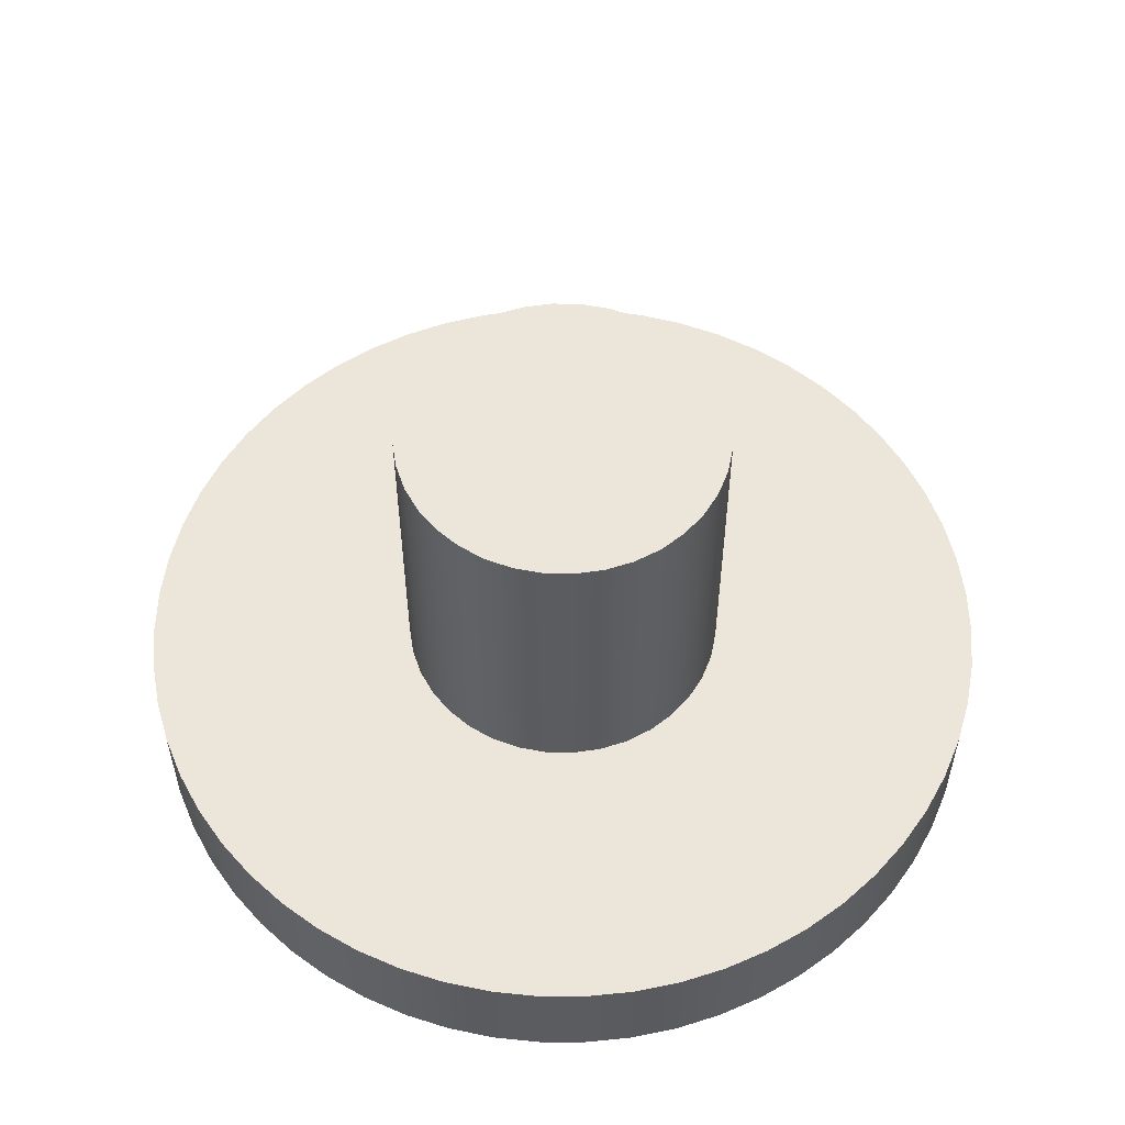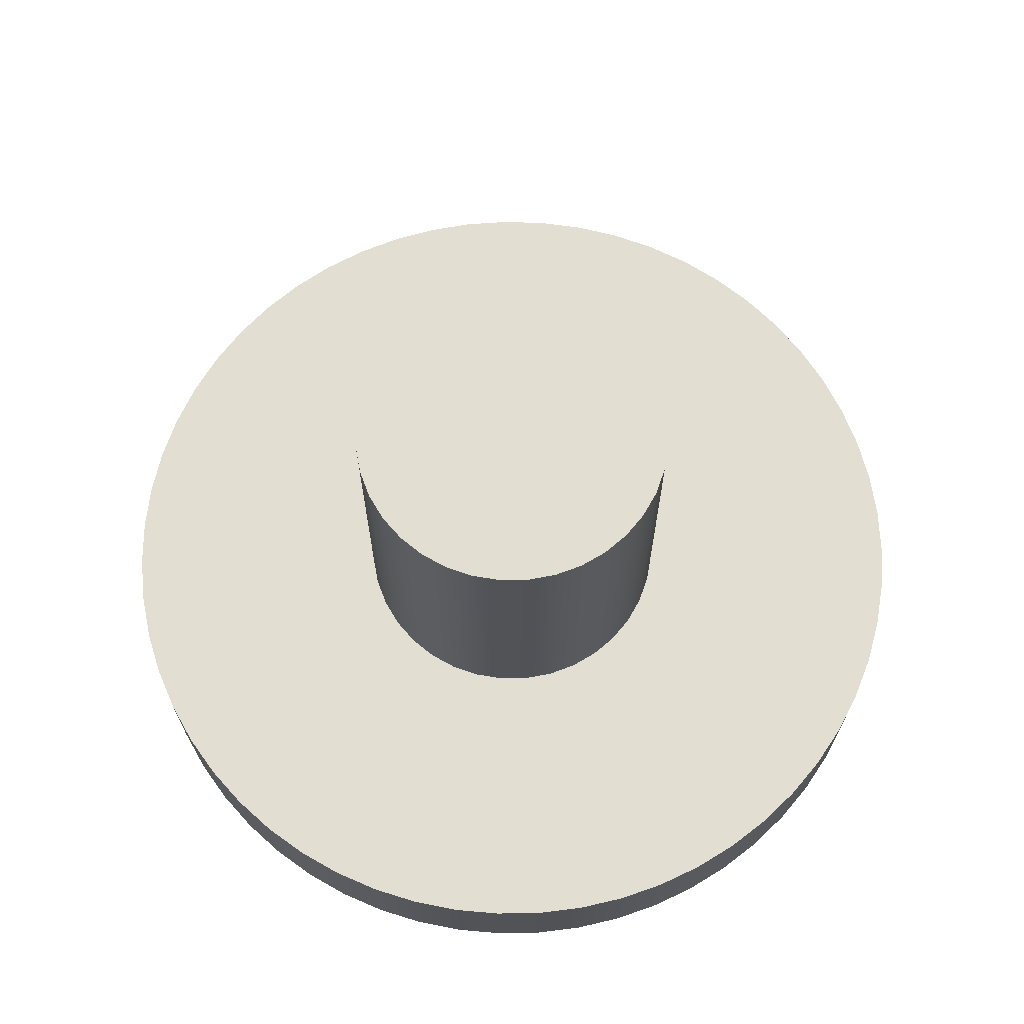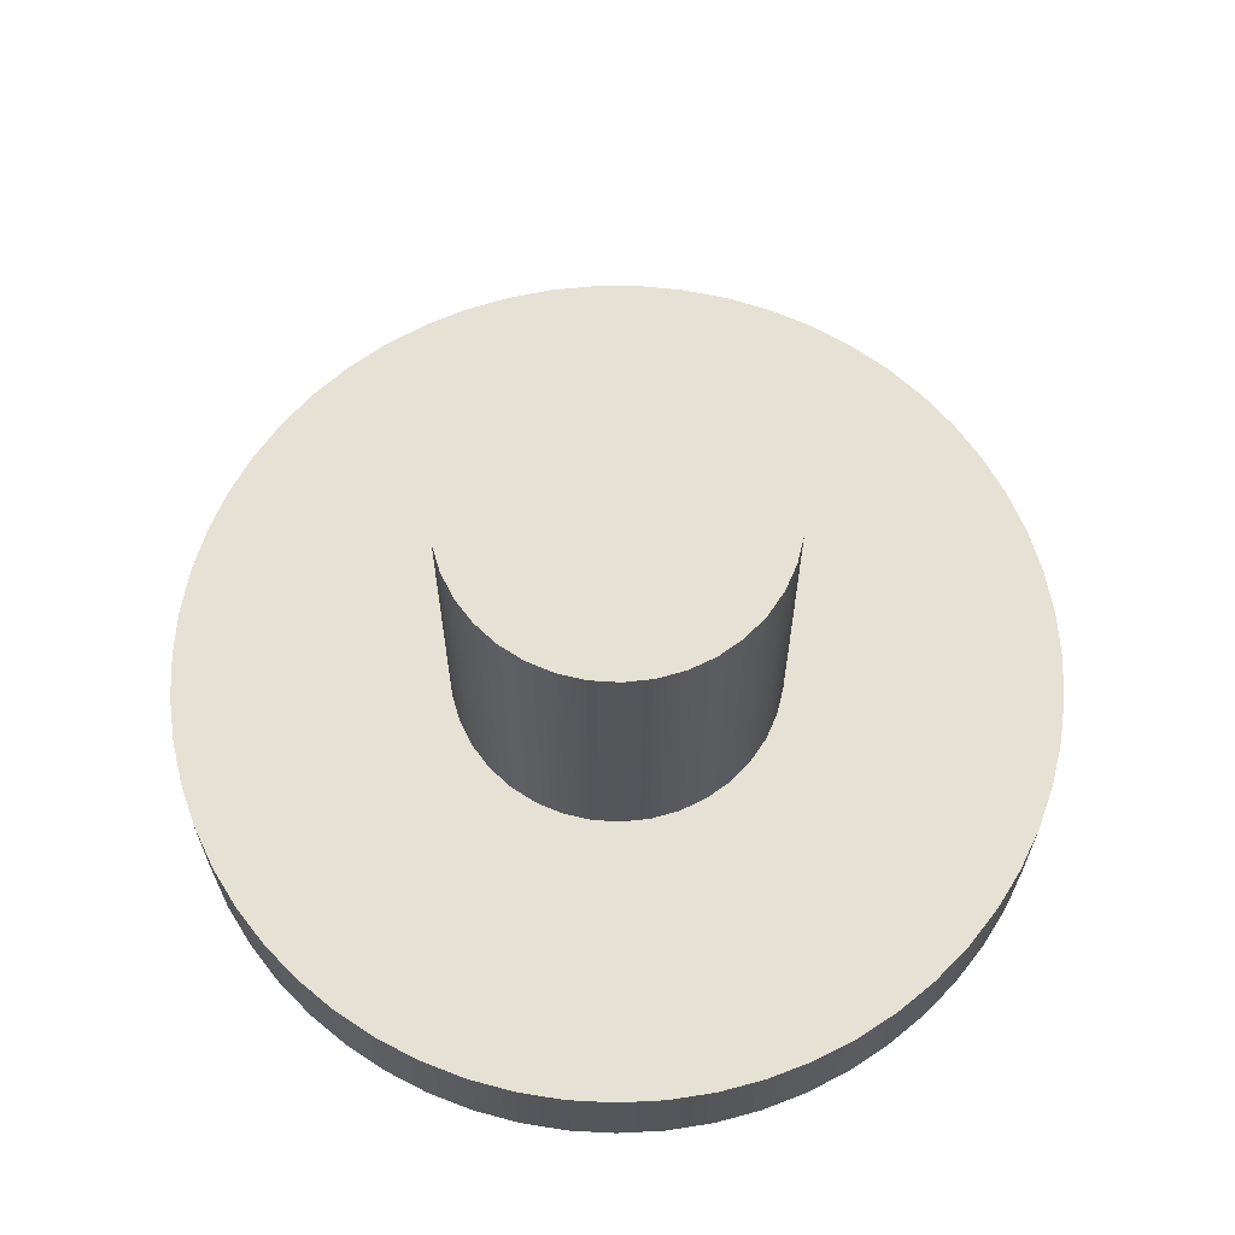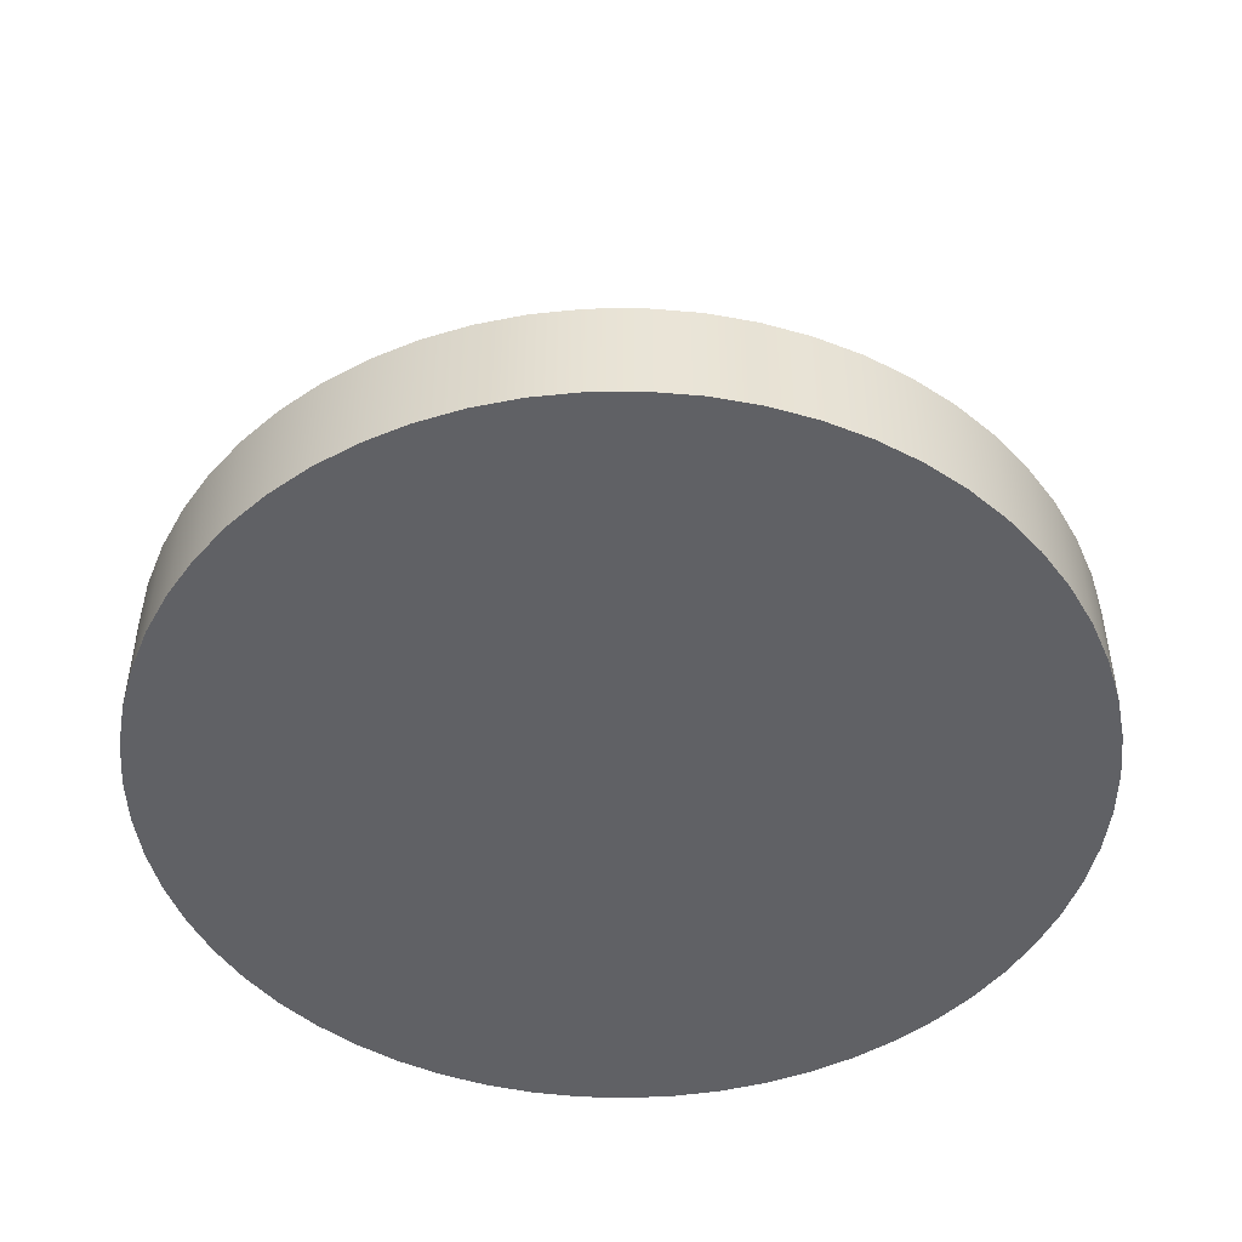
<metadata>
{"format":"obj","ext":"obj","renderer":"f3d","projection":"perspective","resolution":1024,"background":"white","views":[{"elev":55.4,"azim":-13.7,"up":"+Y"},{"elev":68.0,"azim":-75.7,"up":"+Y"},{"elev":64.7,"azim":178.6,"up":"+Y"},{"elev":-47.8,"azim":-25.3,"up":"+Y"}]}
</metadata>
<code>
v 0.15 0.4 -1.837e-17
v 0.1477 0.4 0.02605
v 0.141 0.4 0.0513
v 0.1299 0.4 0.075
v 0.1149 0.4 0.09642
v 0.09642 0.4 0.1149
v 0.075 0.4 0.1299
v 0.0513 0.4 0.141
v 0.02605 0.4 0.1477
v -9.185e-18 0.4 0.15
v -0.02605 0.4 0.1477
v -0.0513 0.4 0.141
v -0.075 0.4 0.1299
v -0.09642 0.4 0.1149
v -0.1149 0.4 0.09642
v -0.1299 0.4 0.075
v -0.141 0.4 0.0513
v -0.1477 0.4 0.02605
v -0.15 0.4 0
v -0.1477 0.4 -0.02605
v -0.141 0.4 -0.0513
v -0.1299 0.4 -0.075
v -0.1149 0.4 -0.09642
v -0.09642 0.4 -0.1149
v -0.075 0.4 -0.1299
v -0.0513 0.4 -0.141
v -0.02605 0.4 -0.1477
v -9.185e-18 0.4 -0.15
v 0.02605 0.4 -0.1477
v 0.0513 0.4 -0.141
v 0.075 0.4 -0.1299
v 0.09642 0.4 -0.1149
v 0.1149 0.4 -0.09642
v 0.1299 0.4 -0.075
v 0.141 0.4 -0.0513
v 0.1477 0.4 -0.02605
v 0.15 0.1 -1.837e-17
v 0.1477 0.1 -0.02605
v 0.141 0.1 -0.0513
v 0.1299 0.1 -0.075
v 0.1149 0.1 -0.09642
v 0.09642 0.1 -0.1149
v 0.075 0.1 -0.1299
v 0.0513 0.1 -0.141
v 0.02605 0.1 -0.1477
v -9.185e-18 0.1 -0.15
v -0.02605 0.1 -0.1477
v -0.0513 0.1 -0.141
v -0.075 0.1 -0.1299
v -0.09642 0.1 -0.1149
v -0.1149 0.1 -0.09642
v -0.1299 0.1 -0.075
v -0.141 0.1 -0.0513
v -0.1477 0.1 -0.02605
v -0.15 0.1 0
v -0.1477 0.1 0.02605
v -0.141 0.1 0.0513
v -0.1299 0.1 0.075
v -0.1149 0.1 0.09642
v -0.09642 0.1 0.1149
v -0.075 0.1 0.1299
v -0.0513 0.1 0.141
v -0.02605 0.1 0.1477
v -9.185e-18 0.1 0.15
v 0.02605 0.1 0.1477
v 0.0513 0.1 0.141
v 0.075 0.1 0.1299
v 0.09642 0.1 0.1149
v 0.1149 0.1 0.09642
v 0.1299 0.1 0.075
v 0.141 0.1 0.0513
v 0.1477 0.1 0.02605
v 0.15 0.1 -1.837e-17
v 0.15 0.4 -1.837e-17
v 0.15 0.4 -1.837e-17
v 0.1477 0.4 -0.02605
v 0.141 0.4 -0.0513
v 0.1299 0.4 -0.075
v 0.1149 0.4 -0.09642
v 0.09642 0.4 -0.1149
v 0.075 0.4 -0.1299
v 0.0513 0.4 -0.141
v 0.02605 0.4 -0.1477
v -9.185e-18 0.4 -0.15
v -0.02605 0.4 -0.1477
v -0.0513 0.4 -0.141
v -0.075 0.4 -0.1299
v -0.09642 0.4 -0.1149
v -0.1149 0.4 -0.09642
v -0.1299 0.4 -0.075
v -0.141 0.4 -0.0513
v -0.1477 0.4 -0.02605
v -0.15 0.4 0
v -0.1477 0.4 0.02605
v -0.141 0.4 0.0513
v -0.1299 0.4 0.075
v -0.1149 0.4 0.09642
v -0.09642 0.4 0.1149
v -0.075 0.4 0.1299
v -0.0513 0.4 0.141
v -0.02605 0.4 0.1477
v -9.185e-18 0.4 0.15
v 0.02605 0.4 0.1477
v 0.0513 0.4 0.141
v 0.075 0.4 0.1299
v 0.09642 0.4 0.1149
v 0.1149 0.4 0.09642
v 0.1299 0.4 0.075
v 0.141 0.4 0.0513
v 0.1477 0.4 0.02605
v -0.4 0.1 4.899e-17
v -0.3977 0.1 -0.04252
v -0.391 0.1 -0.08455
v -0.3798 0.1 -0.1256
v -0.3643 0.1 -0.1653
v -0.3446 0.1 -0.2031
v -0.3211 0.1 -0.2385
v -0.2939 0.1 -0.2713
v -0.2634 0.1 -0.301
v -0.2299 0.1 -0.3273
v -0.1938 0.1 -0.3499
v -0.1555 0.1 -0.3685
v -0.1155 0.1 -0.383
v -0.07412 0.1 -0.3931
v -0.03191 0.1 -0.3987
v 0.01065 0.1 -0.3999
v 0.05309 0.1 -0.3965
v 0.09493 0.1 -0.3886
v 0.1357 0.1 -0.3763
v 0.1749 0.1 -0.3597
v 0.2122 0.1 -0.3391
v 0.247 0.1 -0.3146
v 0.2791 0.1 -0.2866
v 0.3079 0.1 -0.2553
v 0.3333 0.1 -0.2211
v 0.3549 0.1 -0.1844
v 0.3725 0.1 -0.1457
v 0.3859 0.1 -0.1052
v 0.3949 0.1 -0.06363
v 0.3994 0.1 -0.02129
v 0.3994 0.1 0.02129
v 0.3949 0.1 0.06363
v 0.3859 0.1 0.1052
v 0.3725 0.1 0.1457
v 0.3549 0.1 0.1844
v 0.3333 0.1 0.2211
v 0.3079 0.1 0.2553
v 0.2791 0.1 0.2866
v 0.247 0.1 0.3146
v 0.2122 0.1 0.3391
v 0.1749 0.1 0.3597
v 0.1357 0.1 0.3763
v 0.09493 0.1 0.3886
v 0.05309 0.1 0.3965
v 0.01065 0.1 0.3999
v -0.03191 0.1 0.3987
v -0.07412 0.1 0.3931
v -0.1155 0.1 0.383
v -0.1555 0.1 0.3685
v -0.1938 0.1 0.3499
v -0.2299 0.1 0.3273
v -0.2634 0.1 0.301
v -0.2939 0.1 0.2713
v -0.3211 0.1 0.2385
v -0.3446 0.1 0.2031
v -0.3643 0.1 0.1653
v -0.3798 0.1 0.1256
v -0.391 0.1 0.08455
v -0.3977 0.1 0.04252
v -0.4 0 4.899e-17
v -0.3977 0 0.04252
v -0.391 0 0.08455
v -0.3798 0 0.1256
v -0.3643 0 0.1653
v -0.3446 0 0.2031
v -0.3211 0 0.2385
v -0.2939 0 0.2713
v -0.2634 0 0.301
v -0.2299 0 0.3273
v -0.1938 0 0.3499
v -0.1555 0 0.3685
v -0.1155 0 0.383
v -0.07412 0 0.3931
v -0.03191 0 0.3987
v 0.01065 0 0.3999
v 0.05309 0 0.3965
v 0.09493 0 0.3886
v 0.1357 0 0.3763
v 0.1749 0 0.3597
v 0.2122 0 0.3391
v 0.247 0 0.3146
v 0.2791 0 0.2866
v 0.3079 0 0.2553
v 0.3333 0 0.2211
v 0.3549 0 0.1844
v 0.3725 0 0.1457
v 0.3859 0 0.1052
v 0.3949 0 0.06363
v 0.3994 0 0.02129
v 0.3994 0 -0.02129
v 0.3949 0 -0.06363
v 0.3859 0 -0.1052
v 0.3725 0 -0.1457
v 0.3549 0 -0.1844
v 0.3333 0 -0.2211
v 0.3079 0 -0.2553
v 0.2791 0 -0.2866
v 0.247 0 -0.3146
v 0.2122 0 -0.3391
v 0.1749 0 -0.3597
v 0.1357 0 -0.3763
v 0.09493 0 -0.3886
v 0.05309 0 -0.3965
v 0.01065 0 -0.3999
v -0.03191 0 -0.3987
v -0.07412 0 -0.3931
v -0.1155 0 -0.383
v -0.1555 0 -0.3685
v -0.1938 0 -0.3499
v -0.2299 0 -0.3273
v -0.2634 0 -0.301
v -0.2939 0 -0.2713
v -0.3211 0 -0.2385
v -0.3446 0 -0.2031
v -0.3643 0 -0.1653
v -0.3798 0 -0.1256
v -0.391 0 -0.08455
v -0.3977 0 -0.04252
v -0.4 0 4.899e-17
v -0.4 0.1 4.899e-17
v 0.15 0.1 -1.837e-17
v 0.1477 0.1 0.02605
v 0.141 0.1 0.0513
v 0.1299 0.1 0.075
v 0.1149 0.1 0.09642
v 0.09642 0.1 0.1149
v 0.075 0.1 0.1299
v 0.0513 0.1 0.141
v 0.02605 0.1 0.1477
v -9.185e-18 0.1 0.15
v -0.02605 0.1 0.1477
v -0.0513 0.1 0.141
v -0.075 0.1 0.1299
v -0.09642 0.1 0.1149
v -0.1149 0.1 0.09642
v -0.1299 0.1 0.075
v -0.141 0.1 0.0513
v -0.1477 0.1 0.02605
v -0.15 0.1 0
v -0.1477 0.1 -0.02605
v -0.141 0.1 -0.0513
v -0.1299 0.1 -0.075
v -0.1149 0.1 -0.09642
v -0.09642 0.1 -0.1149
v -0.075 0.1 -0.1299
v -0.0513 0.1 -0.141
v -0.02605 0.1 -0.1477
v -9.185e-18 0.1 -0.15
v 0.02605 0.1 -0.1477
v 0.0513 0.1 -0.141
v 0.075 0.1 -0.1299
v 0.09642 0.1 -0.1149
v 0.1149 0.1 -0.09642
v 0.1299 0.1 -0.075
v 0.141 0.1 -0.0513
v 0.1477 0.1 -0.02605
v -0.4 0.1 4.899e-17
v -0.3977 0.1 0.04252
v -0.391 0.1 0.08455
v -0.3798 0.1 0.1256
v -0.3643 0.1 0.1653
v -0.3446 0.1 0.2031
v -0.3211 0.1 0.2385
v -0.2939 0.1 0.2713
v -0.2634 0.1 0.301
v -0.2299 0.1 0.3273
v -0.1938 0.1 0.3499
v -0.1555 0.1 0.3685
v -0.1155 0.1 0.383
v -0.07412 0.1 0.3931
v -0.03191 0.1 0.3987
v 0.01065 0.1 0.3999
v 0.05309 0.1 0.3965
v 0.09493 0.1 0.3886
v 0.1357 0.1 0.3763
v 0.1749 0.1 0.3597
v 0.2122 0.1 0.3391
v 0.247 0.1 0.3146
v 0.2791 0.1 0.2866
v 0.3079 0.1 0.2553
v 0.3333 0.1 0.2211
v 0.3549 0.1 0.1844
v 0.3725 0.1 0.1457
v 0.3859 0.1 0.1052
v 0.3949 0.1 0.06363
v 0.3994 0.1 0.02129
v 0.3994 0.1 -0.02129
v 0.3949 0.1 -0.06363
v 0.3859 0.1 -0.1052
v 0.3725 0.1 -0.1457
v 0.3549 0.1 -0.1844
v 0.3333 0.1 -0.2211
v 0.3079 0.1 -0.2553
v 0.2791 0.1 -0.2866
v 0.247 0.1 -0.3146
v 0.2122 0.1 -0.3391
v 0.1749 0.1 -0.3597
v 0.1357 0.1 -0.3763
v 0.09493 0.1 -0.3886
v 0.05309 0.1 -0.3965
v 0.01065 0.1 -0.3999
v -0.03191 0.1 -0.3987
v -0.07412 0.1 -0.3931
v -0.1155 0.1 -0.383
v -0.1555 0.1 -0.3685
v -0.1938 0.1 -0.3499
v -0.2299 0.1 -0.3273
v -0.2634 0.1 -0.301
v -0.2939 0.1 -0.2713
v -0.3211 0.1 -0.2385
v -0.3446 0.1 -0.2031
v -0.3643 0.1 -0.1653
v -0.3798 0.1 -0.1256
v -0.391 0.1 -0.08455
v -0.3977 0.1 -0.04252
v -0.4 0 4.899e-17
v -0.3977 0 -0.04252
v -0.391 0 -0.08455
v -0.3798 0 -0.1256
v -0.3643 0 -0.1653
v -0.3446 0 -0.2031
v -0.3211 0 -0.2385
v -0.2939 0 -0.2713
v -0.2634 0 -0.301
v -0.2299 0 -0.3273
v -0.1938 0 -0.3499
v -0.1555 0 -0.3685
v -0.1155 0 -0.383
v -0.07412 0 -0.3931
v -0.03191 0 -0.3987
v 0.01065 0 -0.3999
v 0.05309 0 -0.3965
v 0.09493 0 -0.3886
v 0.1357 0 -0.3763
v 0.1749 0 -0.3597
v 0.2122 0 -0.3391
v 0.247 0 -0.3146
v 0.2791 0 -0.2866
v 0.3079 0 -0.2553
v 0.3333 0 -0.2211
v 0.3549 0 -0.1844
v 0.3725 0 -0.1457
v 0.3859 0 -0.1052
v 0.3949 0 -0.06363
v 0.3994 0 -0.02129
v 0.3994 0 0.02129
v 0.3949 0 0.06363
v 0.3859 0 0.1052
v 0.3725 0 0.1457
v 0.3549 0 0.1844
v 0.3333 0 0.2211
v 0.3079 0 0.2553
v 0.2791 0 0.2866
v 0.247 0 0.3146
v 0.2122 0 0.3391
v 0.1749 0 0.3597
v 0.1357 0 0.3763
v 0.09493 0 0.3886
v 0.05309 0 0.3965
v 0.01065 0 0.3999
v -0.03191 0 0.3987
v -0.07412 0 0.3931
v -0.1155 0 0.383
v -0.1555 0 0.3685
v -0.1938 0 0.3499
v -0.2299 0 0.3273
v -0.2634 0 0.301
v -0.2939 0 0.2713
v -0.3211 0 0.2385
v -0.3446 0 0.2031
v -0.3643 0 0.1653
v -0.3798 0 0.1256
v -0.391 0 0.08455
v -0.3977 0 0.04252
g cef8271e-e31f-11ea-98cd-54bf646e7e1f
f 2 72 1
f 1 72 73
f 74 37 36
f 36 37 38
f 36 38 35
f 35 38 39
f 35 39 34
f 34 39 40
f 34 40 33
f 33 40 41
f 33 41 32
f 32 41 42
f 32 42 31
f 31 42 43
f 31 43 30
f 30 43 44
f 30 44 29
f 29 44 45
f 29 45 28
f 28 45 46
f 28 46 27
f 27 46 47
f 27 47 26
f 26 47 48
f 26 48 25
f 25 48 49
f 25 49 24
f 24 49 50
f 24 50 23
f 23 50 51
f 23 51 22
f 22 51 52
f 22 52 21
f 21 52 53
f 21 53 20
f 20 53 54
f 20 54 19
f 19 54 55
f 19 55 18
f 18 55 56
f 18 56 17
f 17 56 57
f 17 57 16
f 16 57 58
f 16 58 15
f 15 58 59
f 15 59 14
f 14 59 60
f 14 60 13
f 13 60 61
f 13 61 12
f 12 61 62
f 12 62 11
f 11 62 63
f 11 63 10
f 10 63 64
f 10 64 9
f 9 64 65
f 9 65 8
f 8 65 66
f 8 66 7
f 7 66 67
f 7 67 6
f 6 67 68
f 6 68 5
f 5 68 69
f 5 69 4
f 4 69 70
f 4 70 3
f 3 70 71
f 3 71 2
f 2 71 72
g cf05bbfa-e31f-11ea-89f3-54bf646e7e1f
f 76 92 75
f 75 92 93
f 75 93 110
f 110 93 94
f 110 94 109
f 109 94 95
f 109 95 108
f 108 95 96
f 108 96 107
f 107 96 97
f 107 97 106
f 106 97 98
f 106 98 105
f 105 98 99
f 105 99 104
f 104 99 100
f 104 100 103
f 103 100 101
f 103 101 102
f 92 76 91
f 91 76 77
f 91 77 90
f 90 77 78
f 90 78 89
f 89 78 79
f 89 79 88
f 88 79 80
f 88 80 87
f 87 80 81
f 87 81 86
f 86 81 82
f 86 82 85
f 85 82 83
f 85 83 84
g ce4e4e5c-e31f-11ea-aab8-54bf646e7e1f
f 112 228 111
f 111 228 229
f 230 170 169
f 169 170 171
f 169 171 172
f 112 113 228
f 228 113 227
f 227 113 114
f 227 114 226
f 226 114 115
f 226 115 225
f 225 115 116
f 225 116 224
f 224 116 117
f 224 117 223
f 223 117 118
f 223 118 222
f 222 118 119
f 222 119 221
f 221 119 120
f 221 120 220
f 220 120 121
f 220 121 219
f 219 121 122
f 219 122 218
f 218 122 123
f 218 123 217
f 217 123 124
f 217 124 216
f 216 124 125
f 216 125 215
f 215 125 126
f 215 126 214
f 214 126 127
f 214 127 213
f 213 127 128
f 213 128 212
f 212 128 129
f 212 129 211
f 211 129 130
f 211 130 210
f 210 130 131
f 210 131 209
f 209 131 132
f 209 132 208
f 208 132 133
f 208 133 207
f 207 133 134
f 207 134 206
f 206 134 135
f 206 135 205
f 205 135 136
f 205 136 204
f 204 136 137
f 204 137 203
f 203 137 138
f 203 138 202
f 202 138 139
f 202 139 201
f 201 139 140
f 201 140 200
f 200 140 141
f 200 141 199
f 199 141 142
f 199 142 198
f 198 142 143
f 198 143 197
f 197 143 144
f 197 144 196
f 196 144 145
f 196 145 195
f 195 145 146
f 195 146 194
f 194 146 147
f 194 147 193
f 193 147 148
f 193 148 192
f 192 148 149
f 192 149 191
f 191 149 150
f 191 150 190
f 190 150 151
f 190 151 189
f 189 151 152
f 189 152 188
f 188 152 153
f 188 153 187
f 187 153 154
f 187 154 186
f 186 154 155
f 186 155 185
f 185 155 156
f 185 156 184
f 184 156 157
f 184 157 183
f 183 157 158
f 183 158 182
f 182 158 159
f 182 159 181
f 181 159 160
f 181 160 180
f 180 160 161
f 180 161 179
f 179 161 162
f 179 162 178
f 178 162 163
f 178 163 177
f 177 163 164
f 177 164 176
f 176 164 165
f 176 165 175
f 175 165 166
f 175 166 174
f 174 166 167
f 174 167 173
f 173 167 168
f 173 168 172
f 172 168 169
g ce5be346-e31f-11ea-81af-54bf646e7e1f
f 232 296 231
f 231 296 297
f 231 297 266
f 266 297 298
f 266 298 299
f 233 294 232
f 232 294 295
f 232 295 296
f 234 292 233
f 233 292 293
f 233 293 294
f 292 234 291
f 291 234 235
f 291 235 290
f 290 235 289
f 289 235 236
f 289 236 288
f 288 236 287
f 287 236 237
f 287 237 286
f 286 237 238
f 286 238 285
f 285 238 284
f 284 238 239
f 284 239 283
f 283 239 240
f 283 240 282
f 282 240 281
f 281 240 241
f 281 241 280
f 280 241 279
f 279 241 242
f 279 242 278
f 278 242 243
f 278 243 277
f 277 243 276
f 276 243 244
f 276 244 275
f 275 244 274
f 274 244 245
f 274 245 273
f 273 245 246
f 273 246 272
f 272 246 271
f 271 246 247
f 271 247 270
f 270 247 269
f 269 247 248
f 269 248 268
f 268 248 249
f 268 249 267
f 267 249 325
f 325 249 250
f 325 250 324
f 324 250 251
f 324 251 323
f 323 251 322
f 322 251 252
f 322 252 321
f 321 252 320
f 320 252 253
f 320 253 319
f 319 253 254
f 319 254 318
f 318 254 317
f 317 254 255
f 317 255 316
f 316 255 315
f 315 255 256
f 315 256 314
f 314 256 257
f 314 257 313
f 313 257 312
f 312 257 258
f 312 258 311
f 311 258 310
f 310 258 259
f 310 259 309
f 309 259 260
f 309 260 308
f 308 260 307
f 307 260 261
f 307 261 306
f 306 261 262
f 306 262 305
f 305 262 304
f 304 262 263
f 304 263 303
f 303 263 302
f 302 263 264
f 302 264 301
f 301 264 265
f 301 265 300
f 300 265 299
f 299 265 266
g ce67f1a2-e31f-11ea-885b-54bf646e7e1f
f 327 355 326
f 326 355 356
f 326 356 384
f 384 356 357
f 384 357 383
f 383 357 358
f 383 358 382
f 382 358 359
f 382 359 381
f 381 359 360
f 381 360 380
f 380 360 361
f 380 361 379
f 379 361 362
f 379 362 378
f 378 362 363
f 378 363 377
f 377 363 364
f 377 364 376
f 376 364 365
f 376 365 375
f 375 365 366
f 375 366 374
f 374 366 367
f 374 367 373
f 373 367 368
f 373 368 372
f 372 368 369
f 372 369 371
f 371 369 370
f 355 327 354
f 354 327 328
f 354 328 353
f 353 328 329
f 353 329 352
f 352 329 330
f 352 330 351
f 351 330 331
f 351 331 350
f 350 331 332
f 350 332 349
f 349 332 333
f 349 333 348
f 348 333 334
f 348 334 347
f 347 334 335
f 347 335 346
f 346 335 336
f 346 336 345
f 345 336 337
f 345 337 344
f 344 337 338
f 344 338 343
f 343 338 339
f 343 339 342
f 342 339 340
f 342 340 341

</code>
